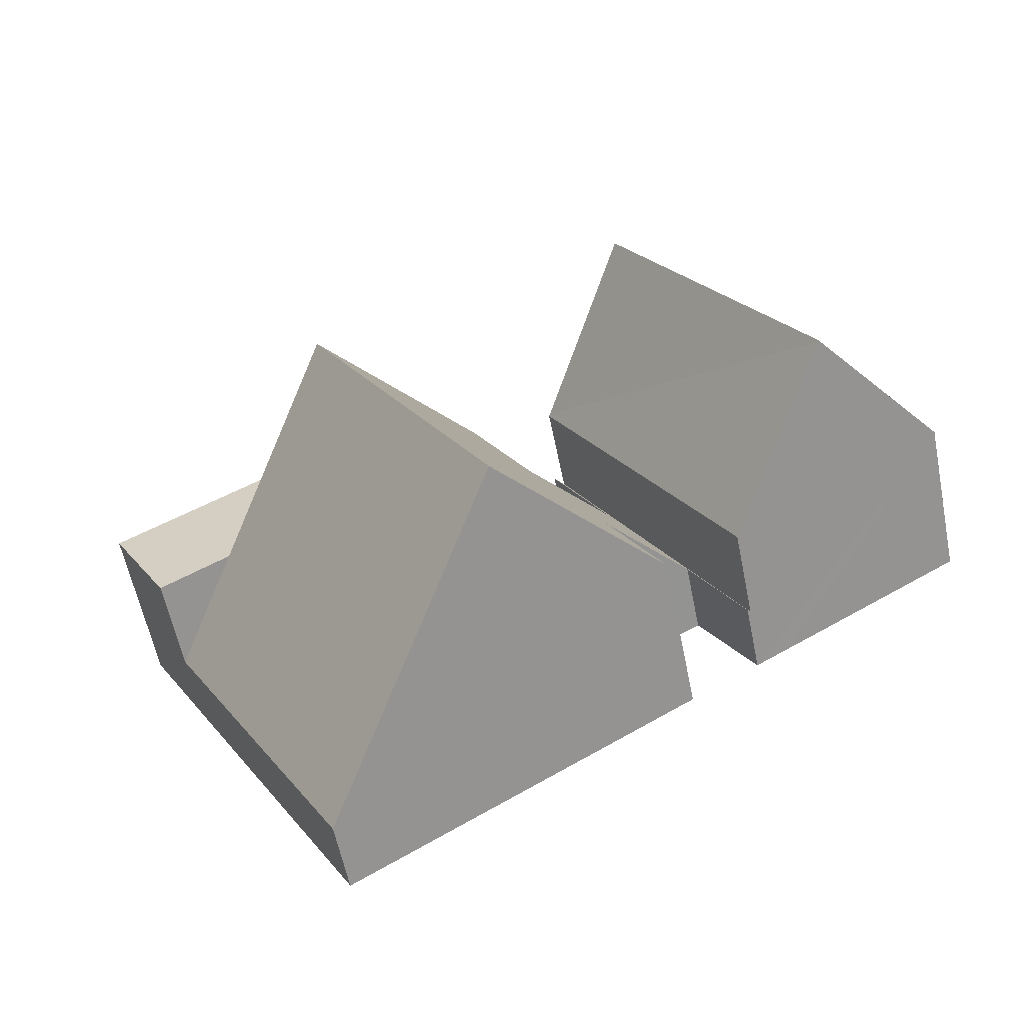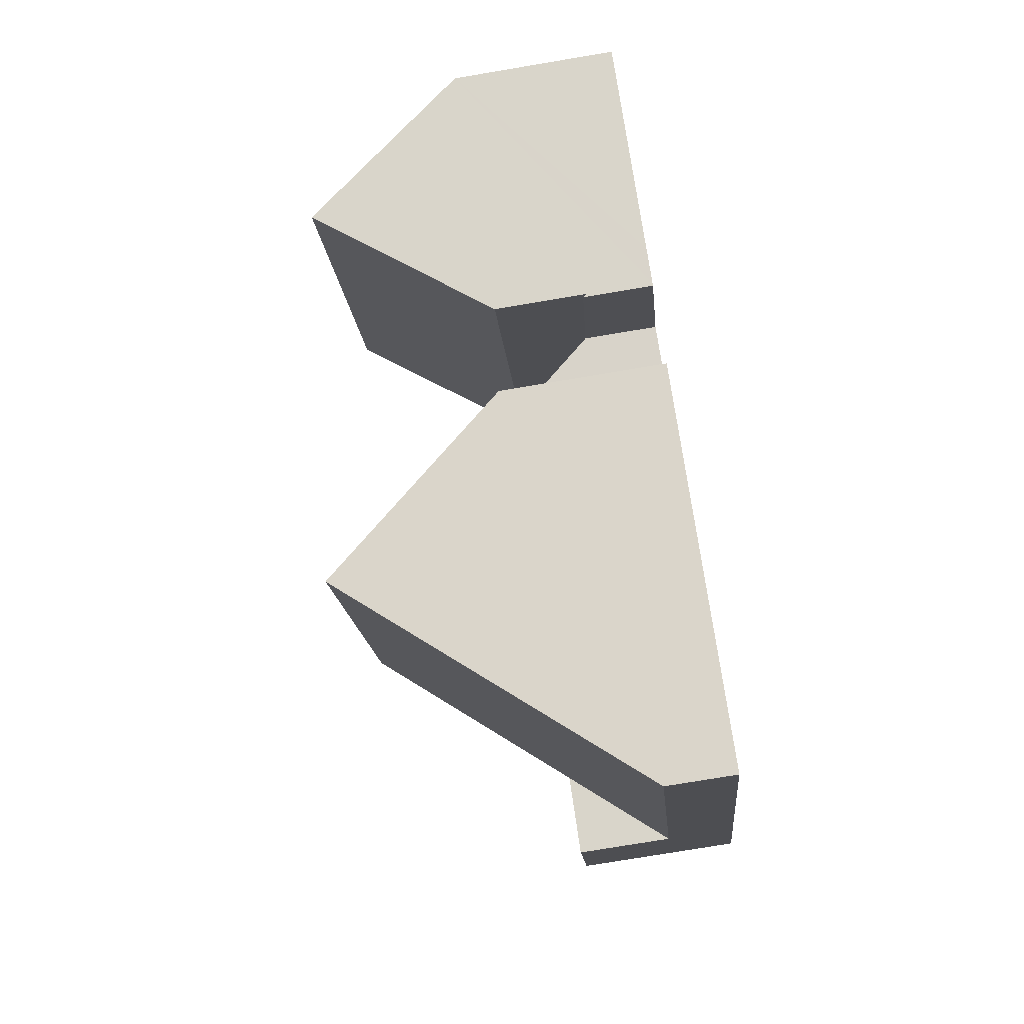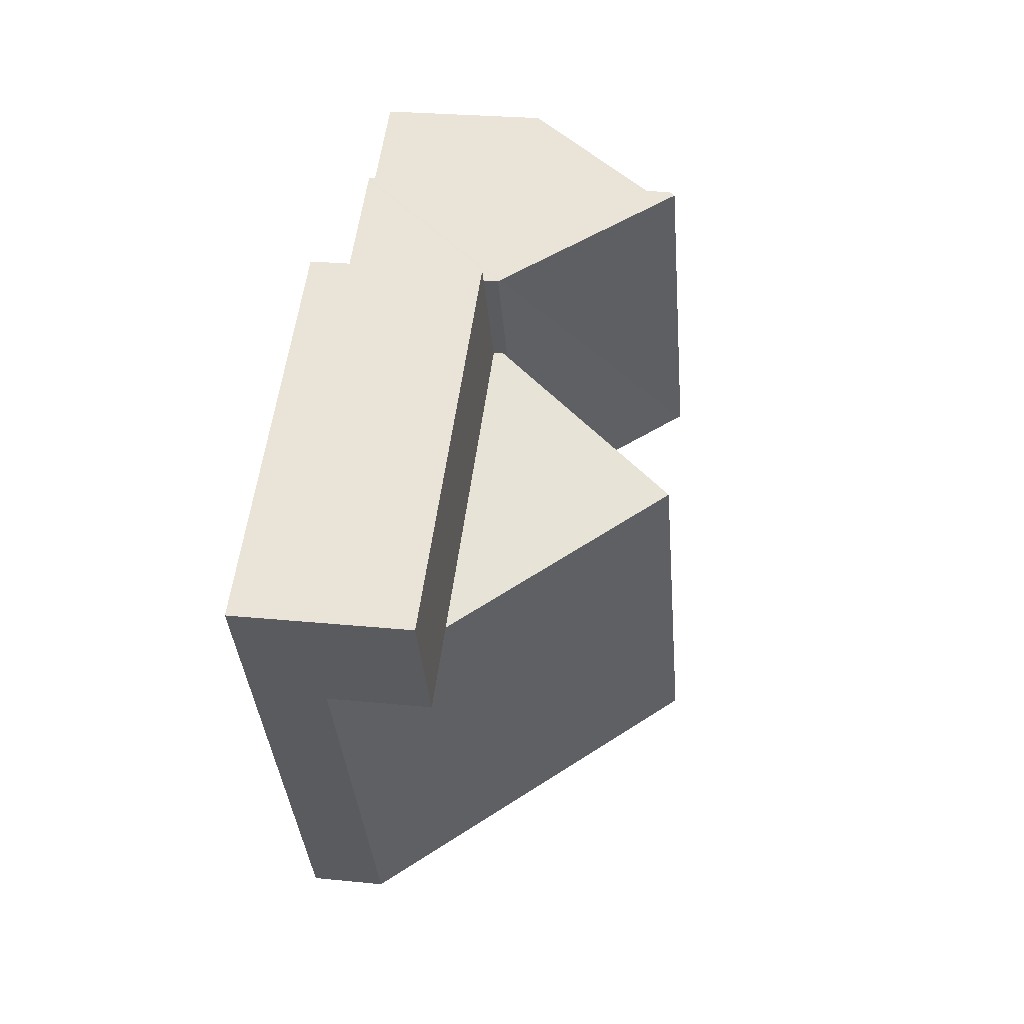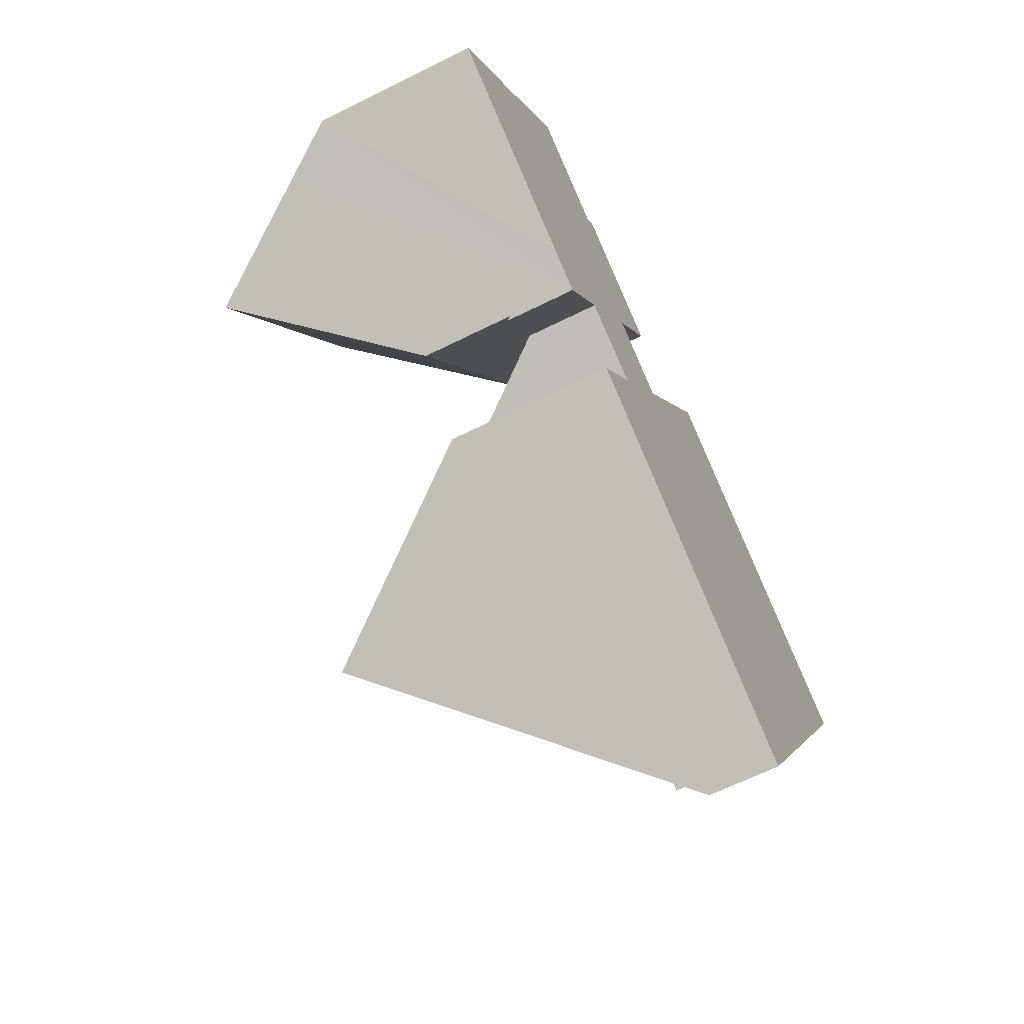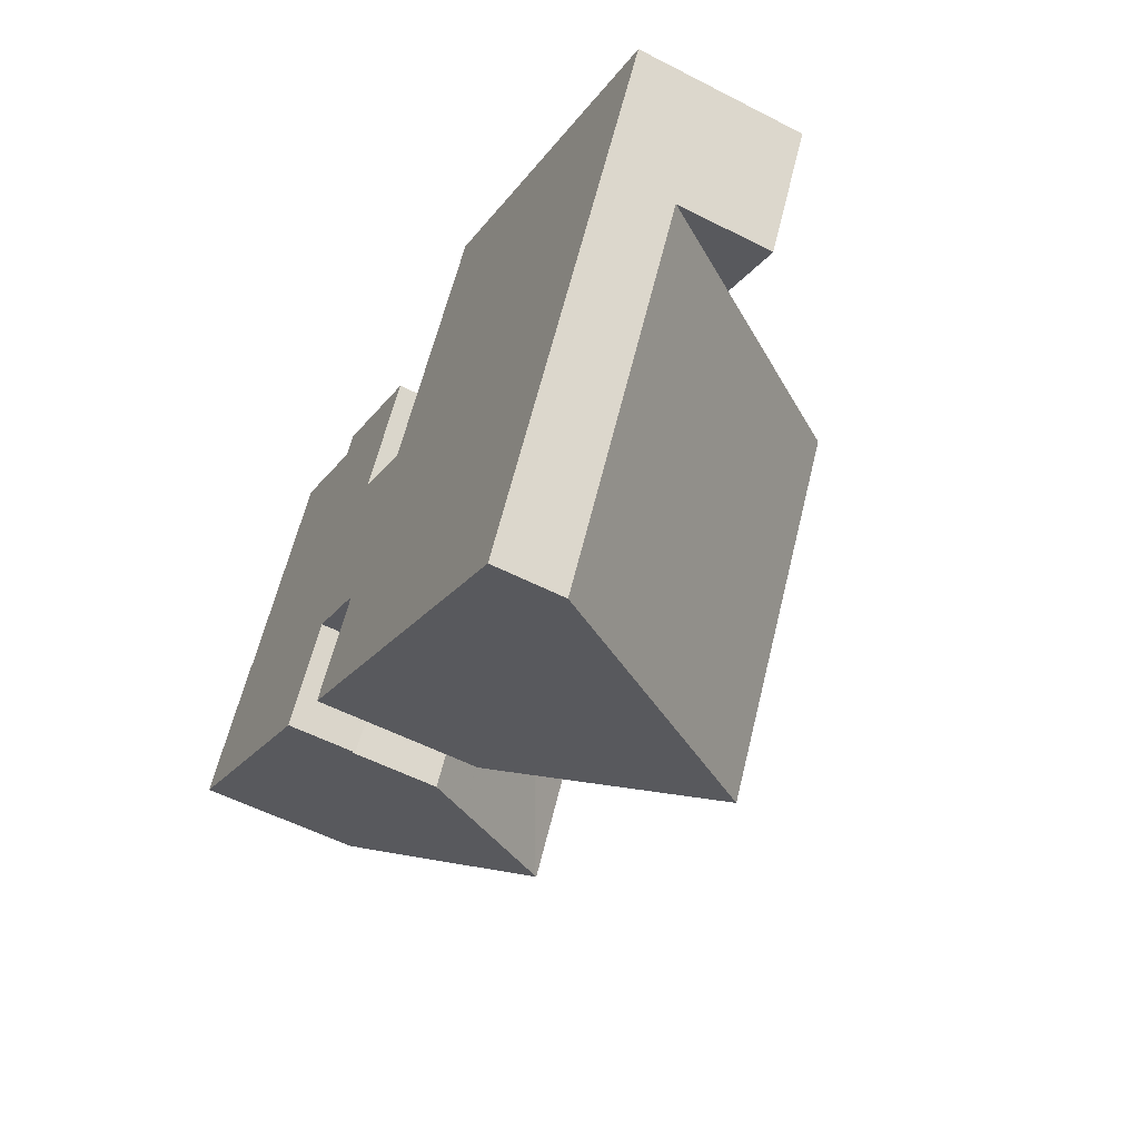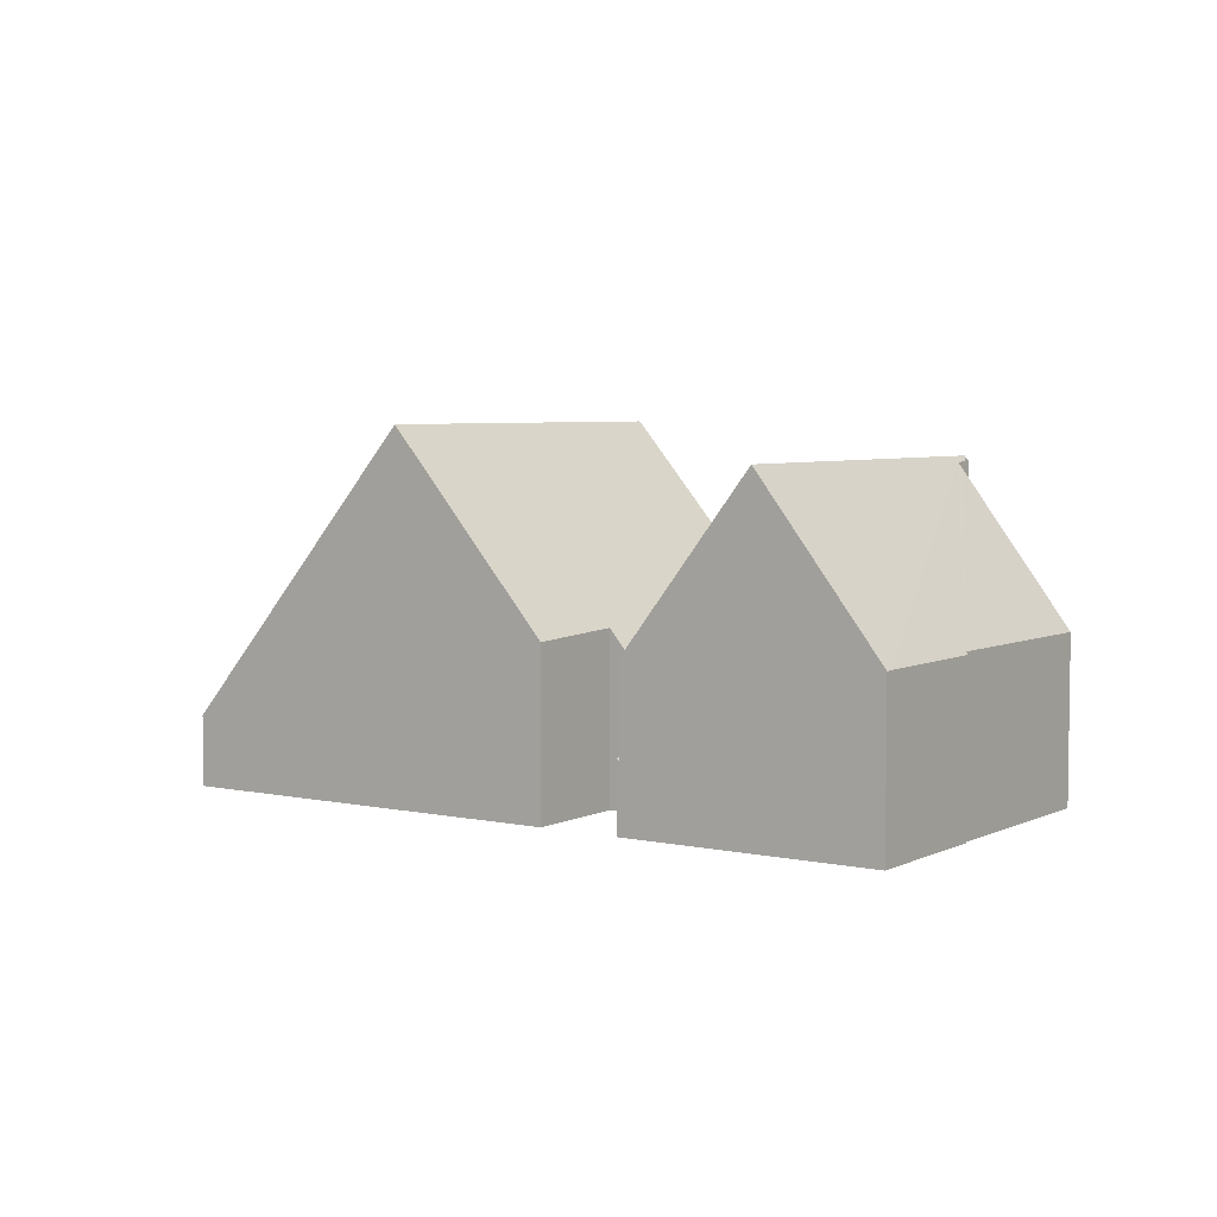
<metadata>
{"format":"obj","ext":"obj","renderer":"f3d","projection":"perspective","resolution":1024,"background":"white","views":[{"elev":-59.9,"azim":-168.5,"up":"+Z"},{"elev":-76.5,"azim":-80.5,"up":"+Z"},{"elev":26.0,"azim":99.1,"up":"+Z"},{"elev":-64.4,"azim":-63.3,"up":"+Z"},{"elev":-54.3,"azim":61.3,"up":"+Z"},{"elev":5.0,"azim":-114.6,"up":"+Y"}]}
</metadata>
<code>
v  12.12 9.923 -7.278
v  23.25 1.954 -1.404
v  17.95 1.954 -10.83
v  17.41 9.923 2.135
v  21.28 4.646 -0.208
v  11.42 1.837 5.612
v  6.25 1.936 -3.76
v  6.178 1.837 -3.717
v  7.8 2.031 -1.17
v  10.01 2.1 2.64
v  9.8 4.725 -2.32
v  11.68 2.186 5.46
v  8.23 4.609 -4.91
v  12 4.807 1.45
v  13.73 4.897 4.367
v  13.73 -2.674e-16 4.367
v  23.25 8.597e-17 -1.404
v  17.41 -1.307e-16 2.135
v  21.28 1.274e-17 -0.208
v  11.68 -3.343e-16 5.46
v  11.42 -3.436e-16 5.612
v  12 -8.879e-17 1.45
v  10.01 -1.617e-16 2.64
v  17.95 6.631e-16 -10.83
v  7.8 7.164e-17 -1.17
v  6.25 2.302e-16 -3.76
v  12.12 4.456e-16 -7.278
v  8.23 3.007e-16 -4.91
v  9.8 1.421e-16 -2.32
v  6.178 2.276e-16 -3.717
v  5.28 5.723 -3.18
v  11.42 4.382 5.612
v  6.178 4.382 -3.717
v  11.38 4.438 5.635
v  3.074 9.023 -1.854
v  3.044 9.069 -1.836
v  8.374 9.069 7.418
v  7.836 8.73 7.013
v  7.96 8.915 6.94
v  2.112 4.598 3.457
v  0.97 5.967 -0.59
v  0 4.512 2.763e-16
v  0.107 4.515 0.181
v  8.173 8.914 7.311
v  2.065 4.525 3.485
v  5.142 4.587 8.61
v  8.326 8.997 7.447
v  8.27 8.911 7.48
v  8.27 -4.58e-16 7.48
v  8.374 -4.542e-16 7.418
v  11.38 -3.45e-16 5.635
v  8.326 -4.56e-16 7.447
v  2.112 -2.117e-16 3.457
v  2.065 -2.134e-16 3.485
v  7.96 -4.25e-16 6.94
v  5.142 -5.272e-16 8.61
v  7.836 -4.294e-16 7.013
v  5.28 1.947e-16 -3.18
v  3.074 1.135e-16 -1.854
v  0 0 0
v  3.044 1.124e-16 -1.836
v  0.97 3.613e-17 -0.59
v  0.107 -1.108e-17 0.181
v  8.173 -4.477e-16 7.311
v  15.52 4.646 7.39
v  17.41 4.646 2.135
v  13.73 4.646 4.367
v  25.04 4.646 1.78
v  23.25 4.646 -1.404
v  15.52 -4.525e-16 7.39
v  25.04 -1.09e-16 1.78
g defaultobject
f 1 2 3
f 2 1 4
f 2 4 5
f 6 7 8
f 7 6 9
f 9 6 10
f 9 10 11
f 10 6 12
f 11 1 13
f 1 11 4
f 4 11 14
f 14 11 10
f 4 14 15
f 15 5 4
f 5 15 16
f 5 16 2
f 2 16 17
f 17 16 18
f 17 18 19
f 6 20 12
f 20 6 21
f 10 22 14
f 22 10 23
f 17 3 2
f 3 17 24
f 25 7 9
f 7 25 26
f 20 10 12
f 10 20 23
f 24 1 3
f 1 24 27
f 1 27 13
f 13 27 28
f 29 9 11
f 9 29 25
f 26 8 7
f 8 26 30
f 13 29 11
f 29 13 28
f 30 6 8
f 6 30 21
f 14 16 15
f 16 14 22
f 26 21 30
f 21 26 25
f 21 25 23
f 23 25 29
f 21 23 20
f 27 29 28
f 29 27 23
f 23 27 22
f 22 27 16
f 16 27 24
f 16 24 18
f 18 24 19
f 19 24 17
f 31 32 33
f 32 31 34
f 35 34 31
f 34 35 36
f 34 36 37
f 38 39 40
f 36 39 37
f 39 36 41
f 39 41 42
f 39 42 43
f 39 43 40
f 37 39 44
f 40 43 45
f 38 40 46
f 47 34 37
f 34 47 48
f 34 48 49
f 34 49 32
f 32 49 50
f 32 50 21
f 21 50 51
f 50 49 52
f 45 53 40
f 53 45 54
f 38 55 39
f 55 38 46
f 55 46 56
f 55 56 57
f 21 33 32
f 33 21 30
f 35 41 36
f 41 35 31
f 41 31 33
f 41 33 30
f 41 30 42
f 42 30 58
f 42 58 59
f 42 59 60
f 60 59 61
f 60 61 62
f 60 43 42
f 43 60 45
f 45 60 54
f 54 60 63
f 53 46 40
f 46 53 56
f 55 44 39
f 44 55 48
f 48 55 49
f 49 55 64
f 63 53 54
f 53 57 56
f 57 53 55
f 55 53 51
f 51 53 21
f 21 53 30
f 30 53 63
f 30 63 60
f 30 60 62
f 30 62 59
f 59 62 61
f 30 59 58
f 64 52 49
f 52 64 50
f 50 64 51
f 51 64 55
f 65 66 67
f 66 65 68
f 66 68 5
f 5 68 69
f 70 68 65
f 68 70 71
f 71 69 68
f 69 71 17
f 17 5 69
f 5 17 66
f 66 17 19
f 66 19 18
f 66 18 67
f 67 18 16
f 16 65 67
f 65 16 70
f 70 17 71
f 17 70 19
f 19 70 18
f 18 70 16

</code>
